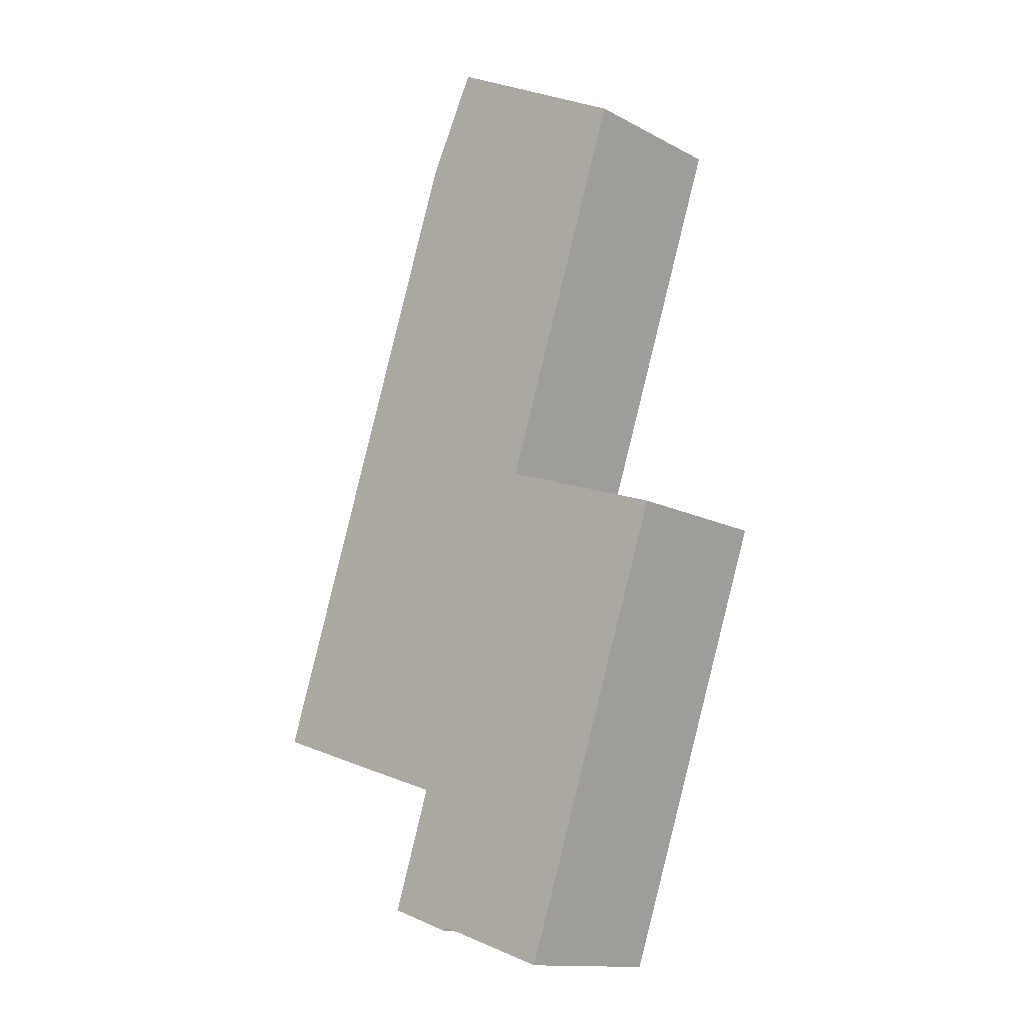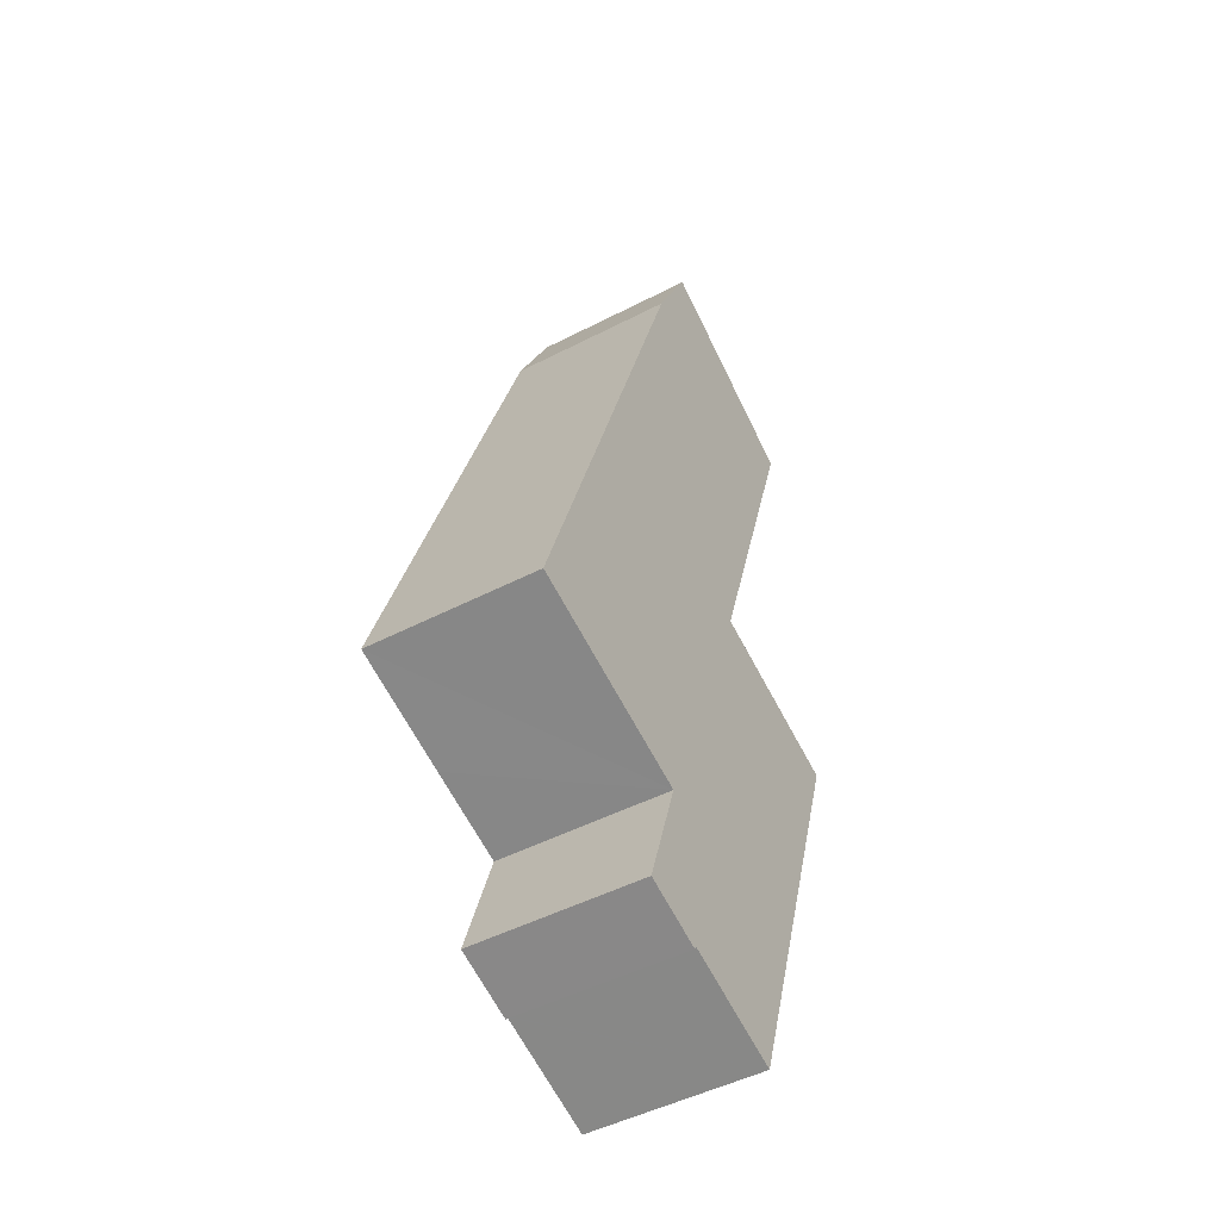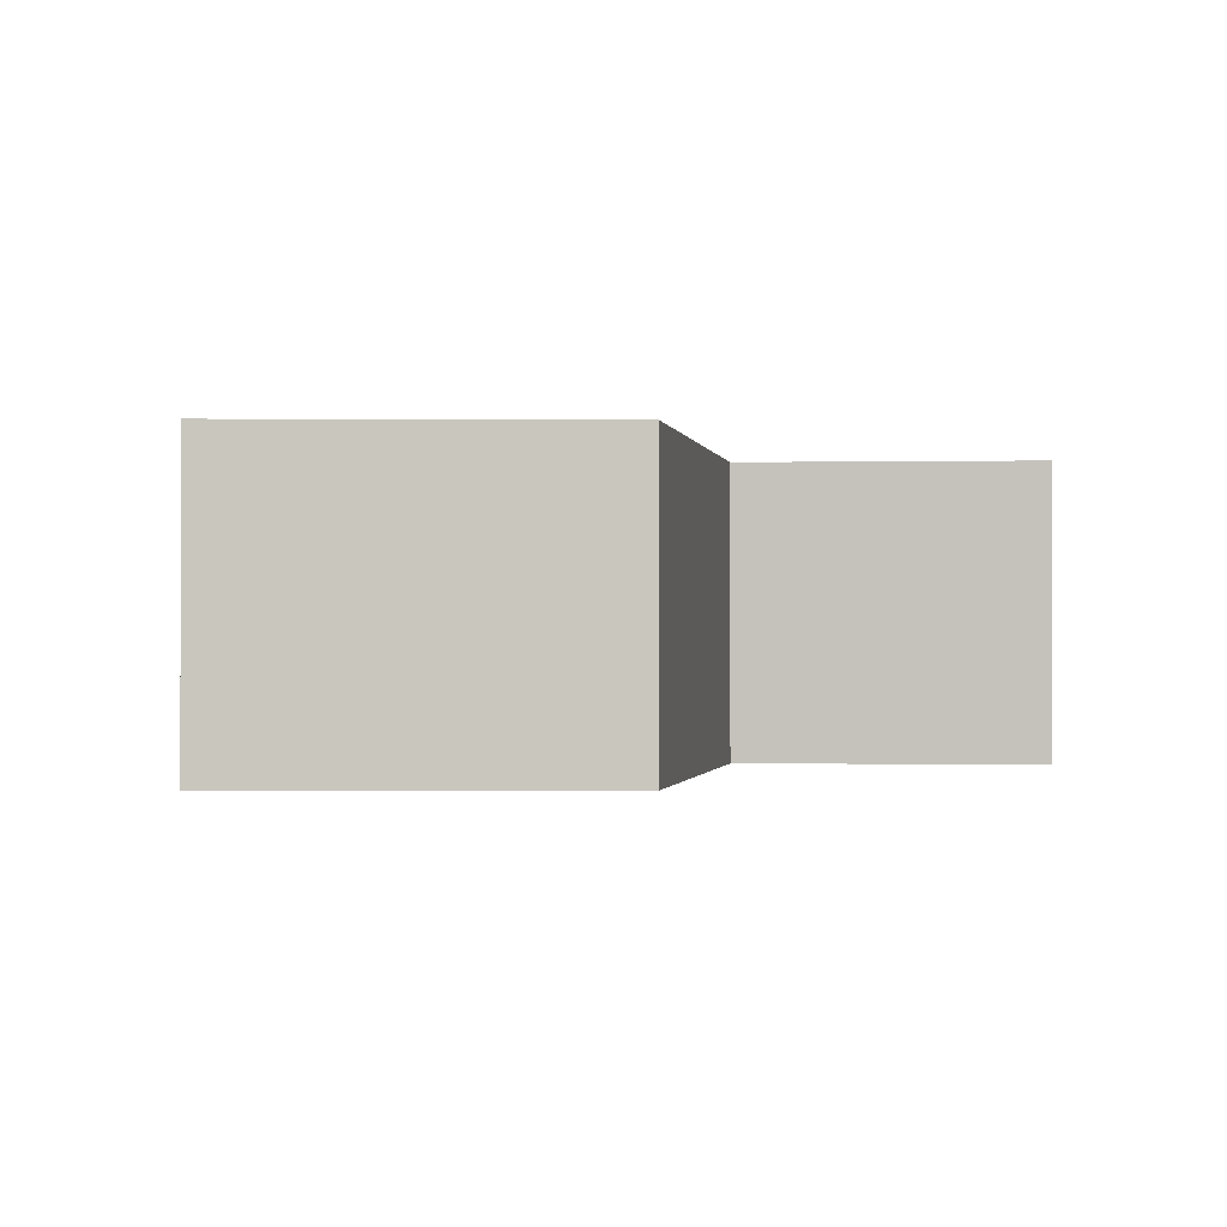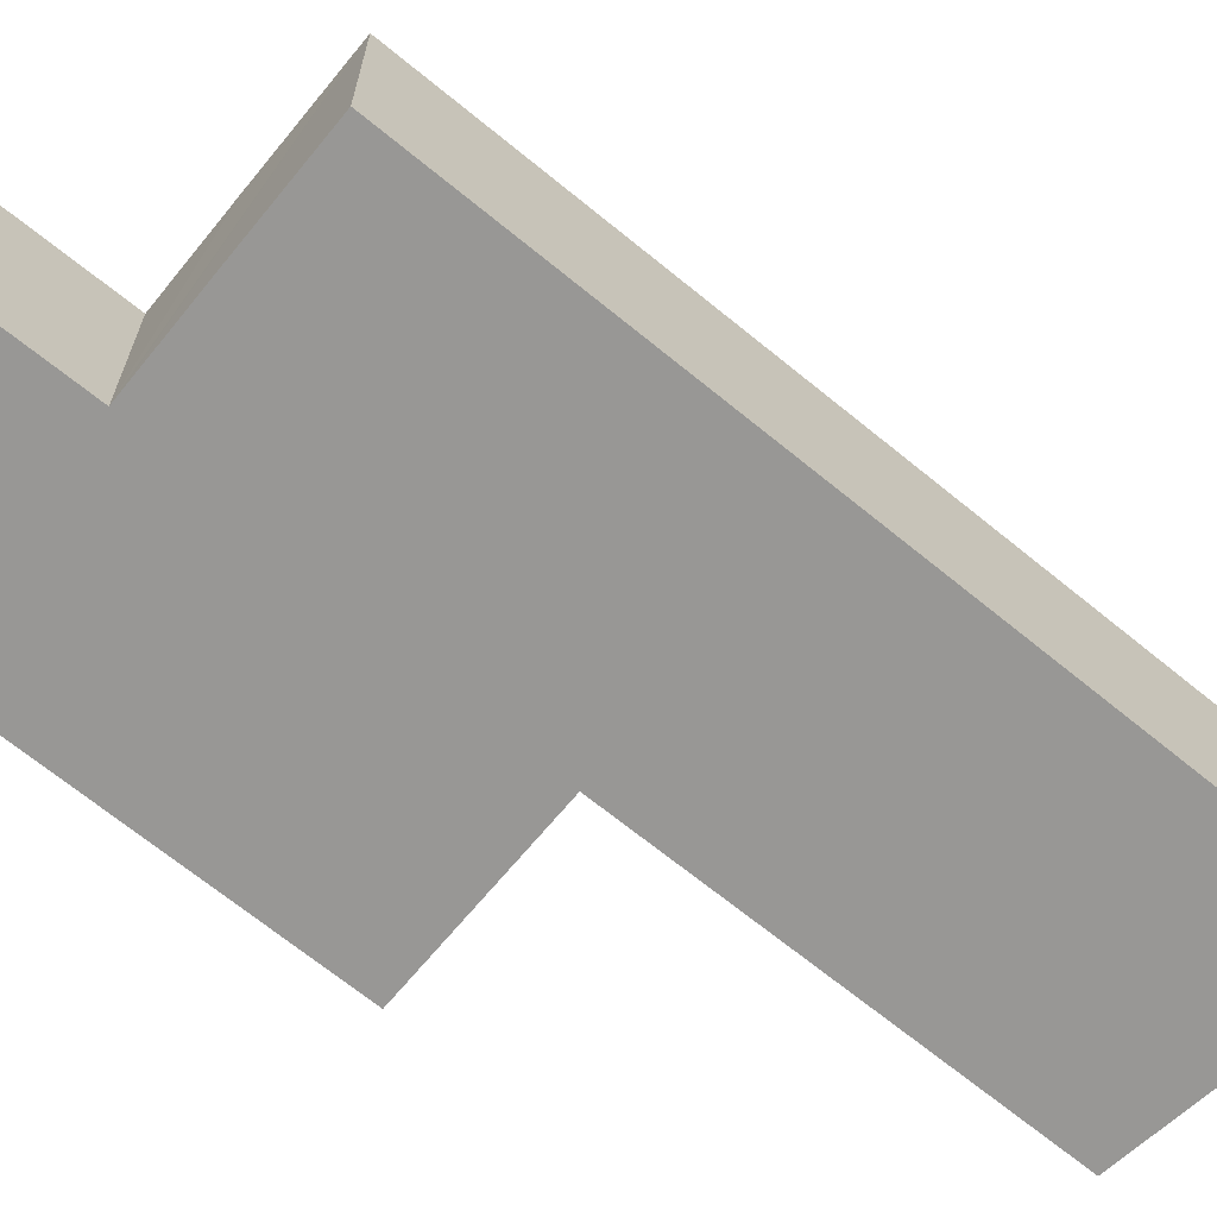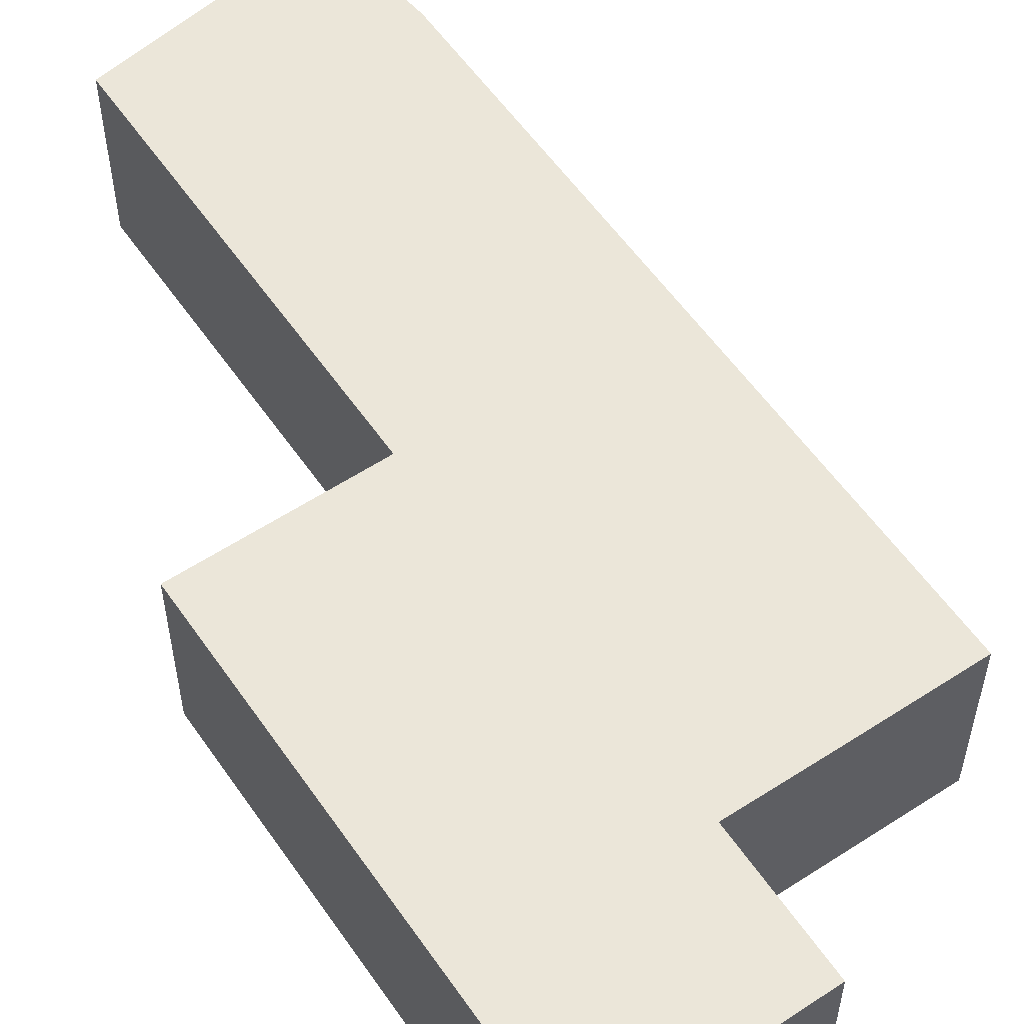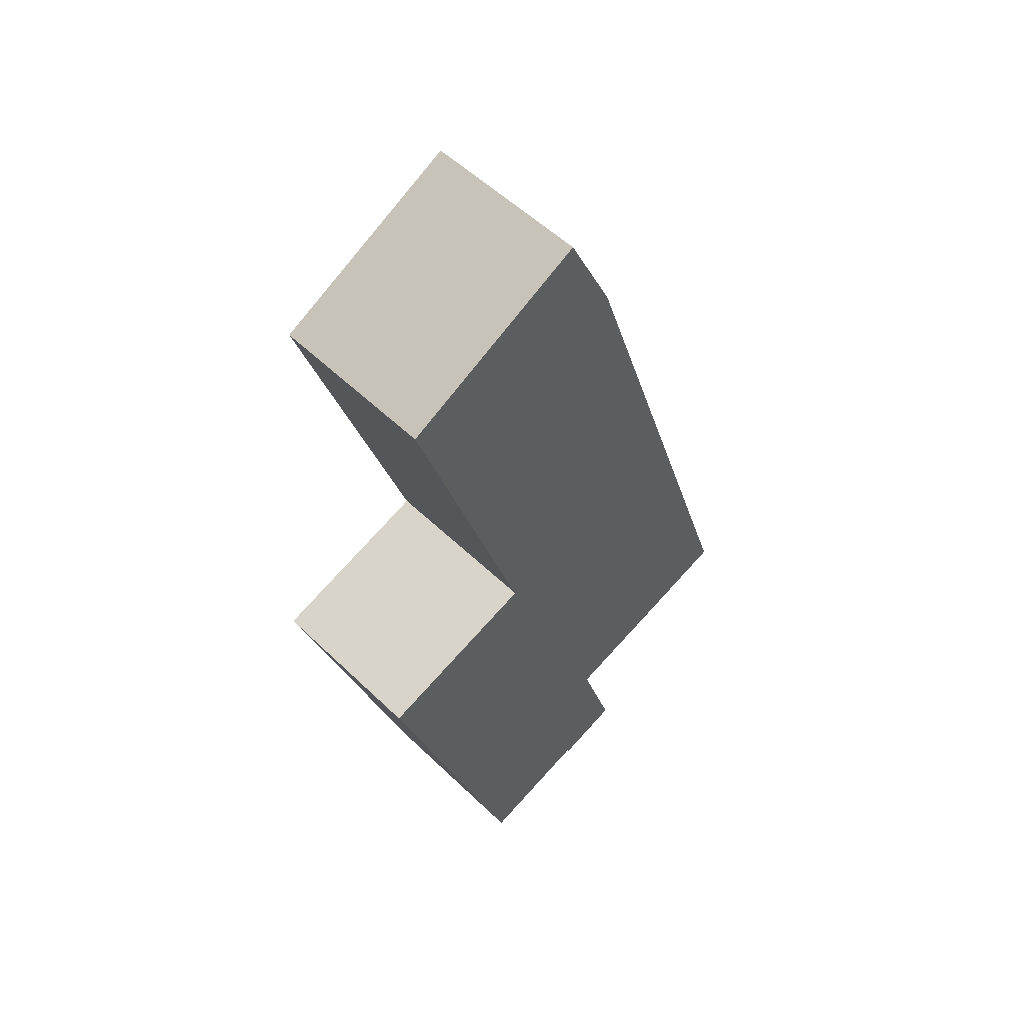
<metadata>
{"format":"obj","ext":"obj","renderer":"f3d","projection":"perspective","resolution":1024,"background":"white","views":[{"elev":-13.9,"azim":40.9,"up":"+Z"},{"elev":-48.3,"azim":-59.9,"up":"+Z"},{"elev":-0.5,"azim":24.8,"up":"+Y"},{"elev":-68.2,"azim":-111.0,"up":"+Y"},{"elev":56.8,"azim":164.1,"up":"+Y"},{"elev":54.1,"azim":135.6,"up":"+Z"}]}
</metadata>
<code>
v  15.88 7.678 -11.17
v  10.54 7.678 -9.405
v  17.63 7.678 -5.893
v  10.6 7.678 -9.426
v  19.93 7.678 28.7
v  9.405 7.678 28.31
v  11.63 7.678 32.97
v  5.268 7.678 15.86
v  20.41 7.678 28.45
v  19.8 7.678 26.6
v  14.81 7.678 11.47
v  0 7.678 4.701e-16
v  17.26 7.678 10.65
v  22.53 7.678 8.877
v  5.241 7.678 -1.732
v  21.99 7.678 7.246
v  8.786 7.678 -2.885
v  9.241 7.678 -3.033
v  9.208 7.678 -3.136
v  7.448 7.678 -8.566
v  10.48 7.678 -9.589
v  15.88 6.84e-16 -11.17
v  10.54 5.759e-16 -9.405
v  10.6 5.772e-16 -9.426
v  10.48 5.872e-16 -9.589
v  7.448 5.245e-16 -8.566
v  9.241 1.857e-16 -3.033
v  8.786 1.767e-16 -2.885
v  0 0 0
v  5.241 1.061e-16 -1.732
v  20.41 -1.742e-15 28.45
v  14.81 -7.025e-16 11.47
v  19.8 -1.629e-15 26.6
v  22.53 -5.436e-16 8.877
v  21.99 -4.437e-16 7.246
v  17.63 3.608e-16 -5.893
v  9.208 1.92e-16 -3.136
v  5.268 -9.71e-16 15.86
v  9.405 -1.733e-15 28.31
v  11.63 -2.019e-15 32.97
v  19.93 -1.757e-15 28.7
v  17.26 -6.519e-16 10.65
g defaultobject
f 1 2 3
f 2 1 4
f 5 6 7
f 6 5 8
f 8 5 9
f 8 9 10
f 8 10 11
f 8 11 12
f 12 11 13
f 12 13 14
f 12 14 15
f 15 14 16
f 15 16 17
f 17 16 18
f 18 16 3
f 18 3 19
f 19 3 20
f 20 3 2
f 20 2 21
f 22 4 1
f 4 22 2
f 2 22 23
f 23 22 24
f 25 20 21
f 20 25 26
f 27 17 18
f 17 27 15
f 15 27 12
f 12 27 28
f 12 28 29
f 29 28 30
f 23 21 2
f 21 23 25
f 31 10 9
f 10 31 11
f 11 31 32
f 32 31 33
f 34 16 14
f 16 34 3
f 3 34 35
f 3 35 36
f 3 36 1
f 1 36 22
f 26 19 20
f 19 26 18
f 18 26 27
f 27 26 37
f 29 8 12
f 8 29 38
f 8 38 6
f 6 38 39
f 39 7 6
f 7 39 40
f 40 5 7
f 5 40 41
f 5 41 9
f 9 41 31
f 32 13 11
f 13 32 14
f 14 32 34
f 34 32 42
f 25 23 26
f 39 41 40
f 41 39 31
f 31 39 33
f 33 39 38
f 33 38 32
f 32 38 29
f 32 29 42
f 42 29 34
f 34 29 35
f 35 29 27
f 35 27 36
f 27 29 28
f 28 29 30
f 36 27 37
f 36 37 26
f 36 26 23
f 36 23 22
f 22 23 24

</code>
